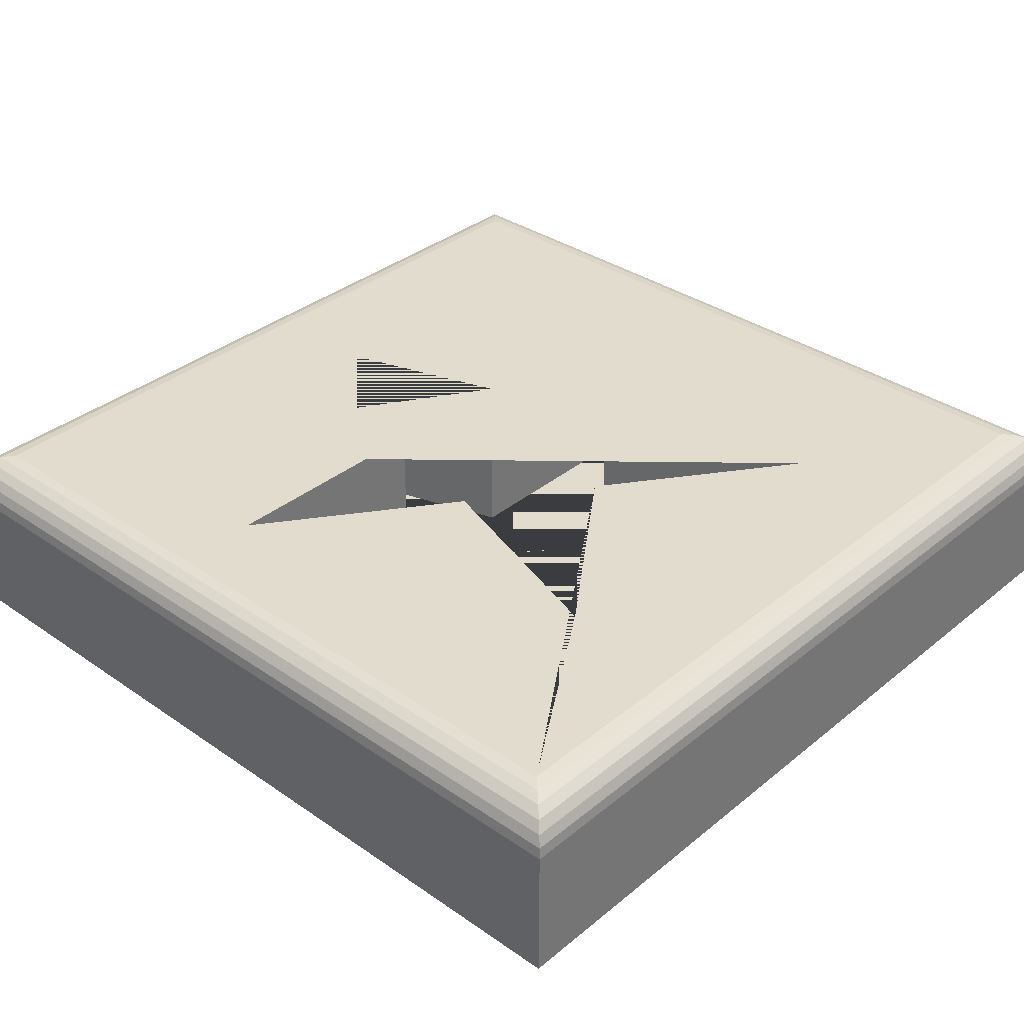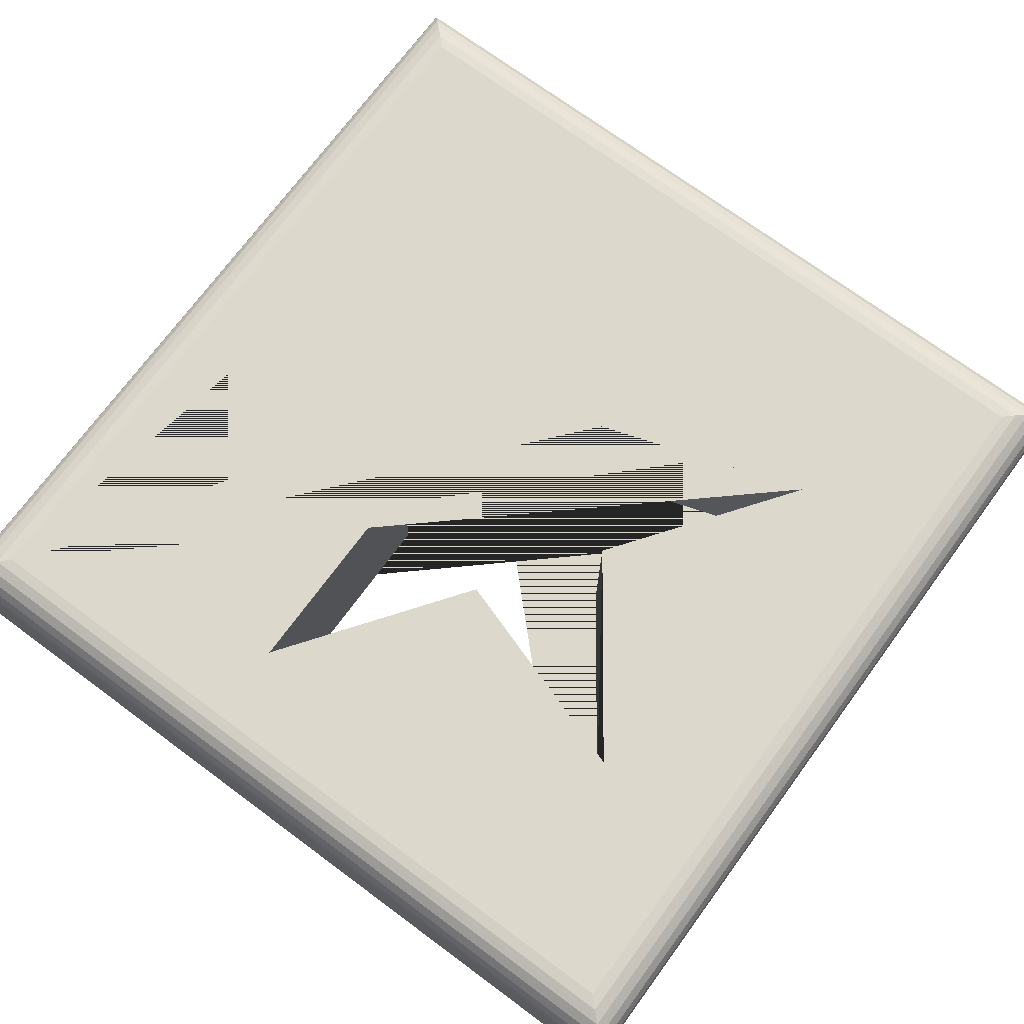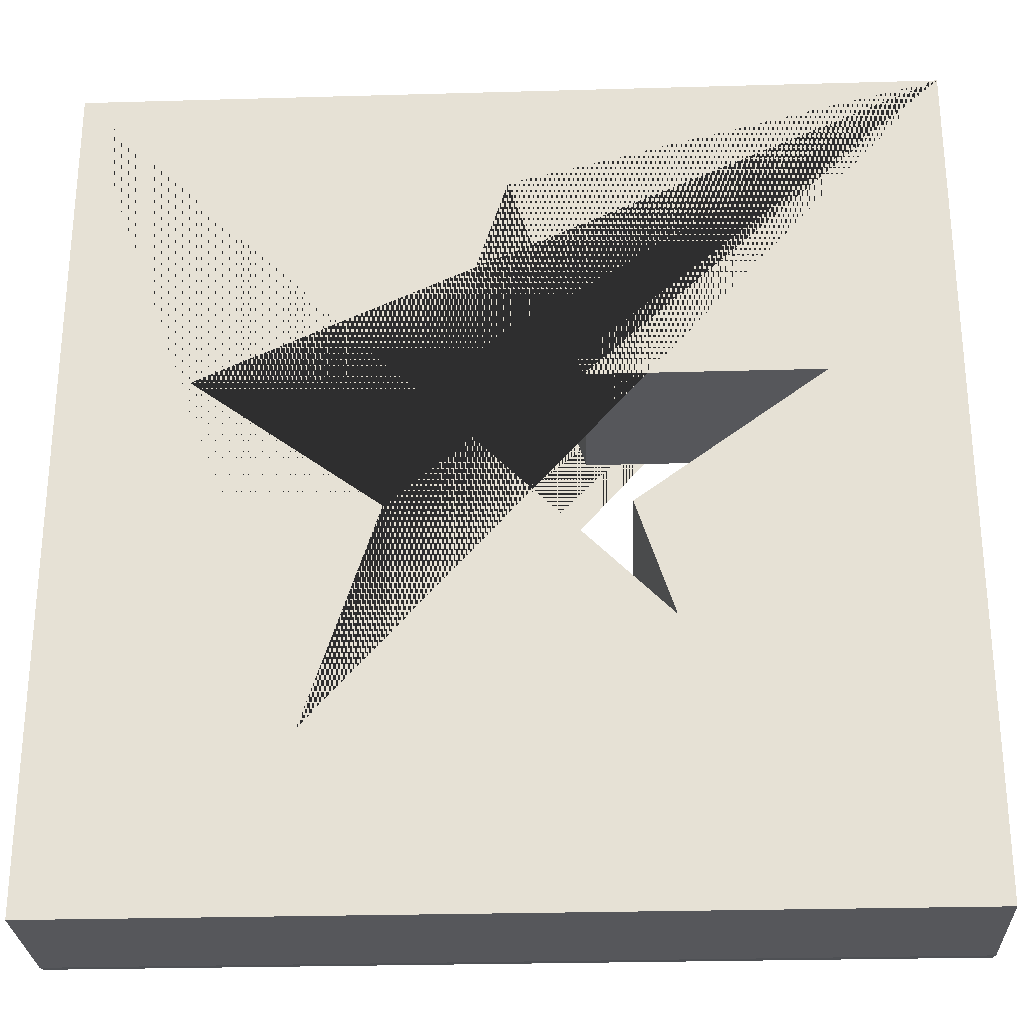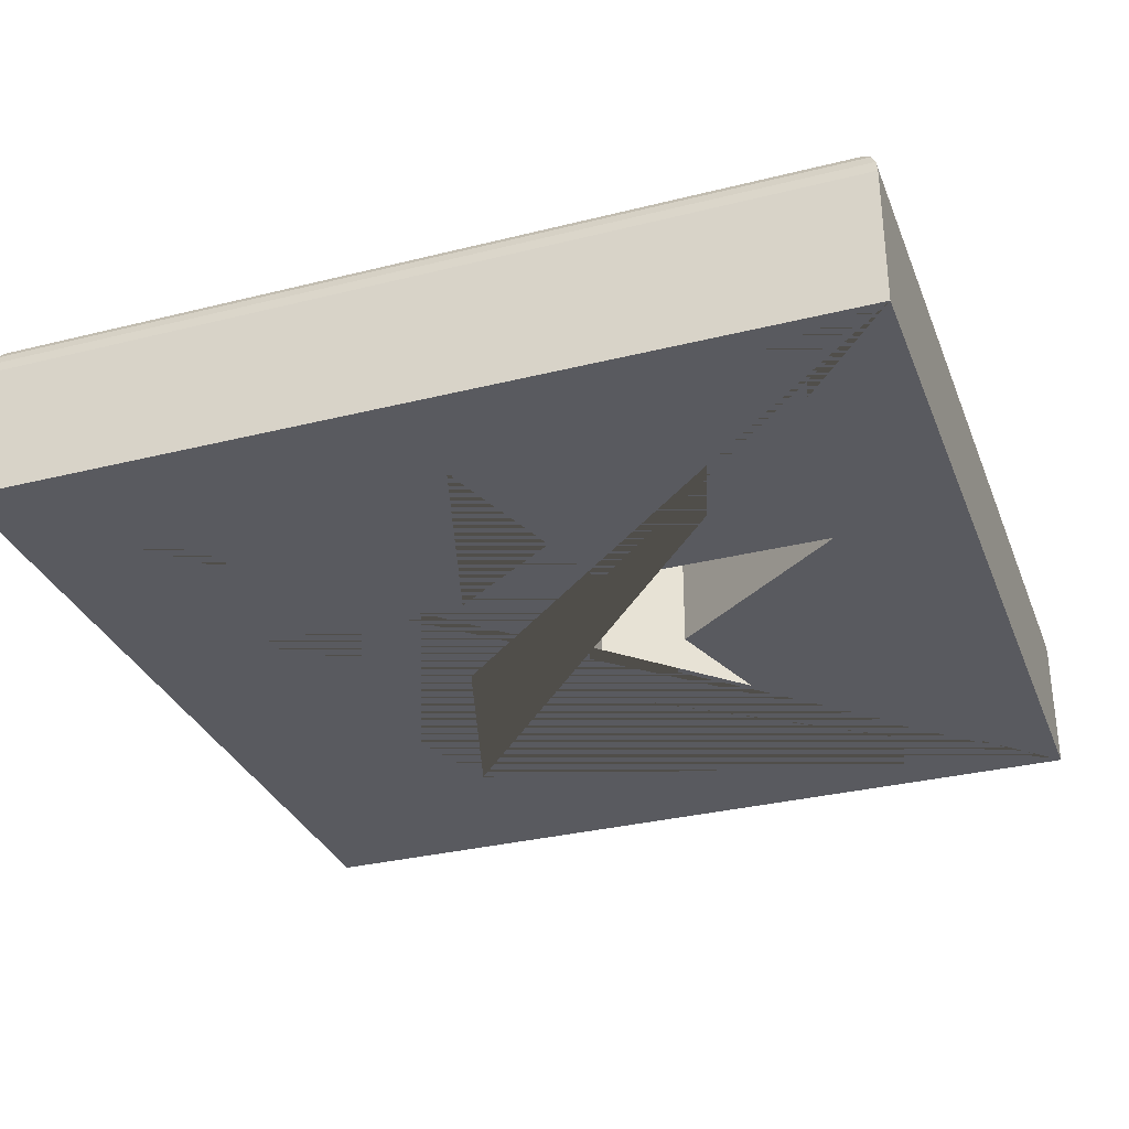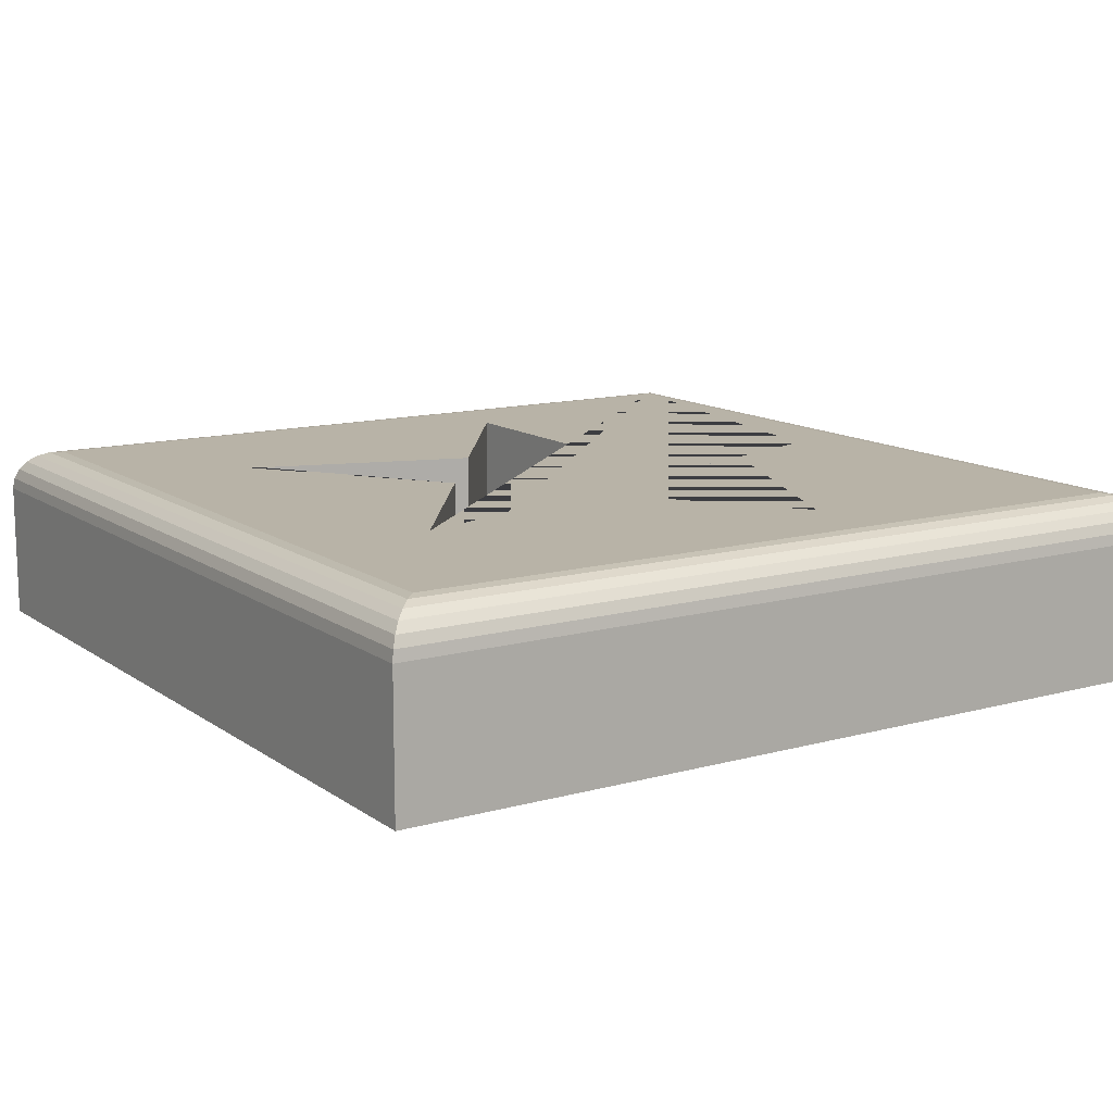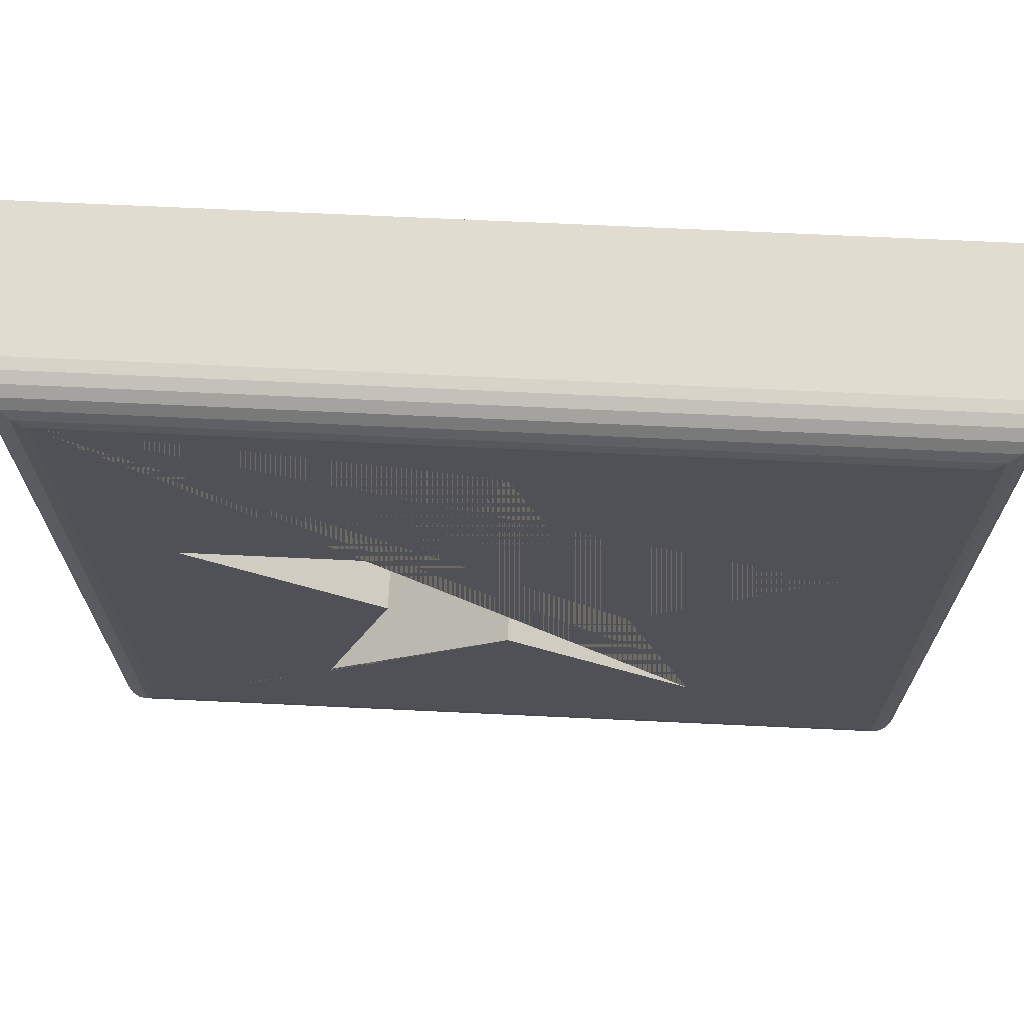
<metadata>
{"format":"obj","ext":"obj","renderer":"f3d","projection":"perspective","resolution":1024,"background":"white","views":[{"elev":34.7,"azim":132.7,"up":"+Y"},{"elev":72.7,"azim":126.4,"up":"+Y"},{"elev":-27.3,"azim":2.5,"up":"+Z"},{"elev":-31.9,"azim":19.4,"up":"+Y"},{"elev":12.7,"azim":-122.8,"up":"+Y"},{"elev":69.5,"azim":-177.3,"up":"+Z"}]}
</metadata>
<code>
o Cube.002_Cube.003
v 0.045 0.03125 0.01564
v 0.03519 0.03125 -0.01792
v 0.008307 0.03125 -0.01792
v 0 0.03125 0.007643
v -0.008307 0.03125 -0.01792
v -0.03519 0.03125 -0.01792
v -0.01344 0.03125 -0.03372
v -0.02175 0.03125 -0.05929
v -0.045 0.03125 -0.07436
v -0.045 0.03125 0.01564
v 0.045 0.03125 -0.07436
v 0 0.03125 -0.04349
v 0.02175 0.03125 -0.05929
v 0.01344 0.03125 -0.03372
v -0.04629 0.03108 -0.07565
v -0.04629 0.03108 0.01694
v 0.04629 0.03108 0.01694
v 0.04629 0.03108 -0.07565
v -0.0475 0.03058 -0.07686
v -0.0475 0.03058 0.01814
v 0.0475 0.03058 0.01814
v 0.0475 0.03058 -0.07686
v -0.04854 0.02978 -0.07789
v -0.04854 0.02978 0.01918
v 0.04854 0.02978 0.01918
v 0.04854 0.02978 -0.07789
v -0.04933 0.02875 -0.07869
v -0.04933 0.02875 0.01997
v 0.04933 0.02875 0.01997
v 0.04933 0.02875 -0.07869
v -0.04983 0.02754 -0.07919
v -0.04983 0.02754 0.02047
v 0.04983 0.02754 0.02047
v 0.04983 0.02754 -0.07919
v -0.05 0.02625 -0.07936
v -0.05 0.02625 0.02064
v 0.05 0.02625 0.02064
v 0.05 0.02625 -0.07936
v -0.05 0.01017 0.02064
v -0.05 0.01017 -0.07936
v 0.05 0.01017 0.02064
v 0.05 0.01017 -0.07936
v 0.03519 0.01017 -0.01792
v 0.01344 0.01017 -0.03372
v 0.02175 0.01017 -0.05929
v 0 0.01017 -0.04349
v -0.02175 0.01017 -0.05929
v -0.01344 0.01017 -0.03372
v -0.03519 0.01017 -0.01792
v -0.008307 0.01017 -0.01792
v 0 0.01017 0.007643
v 0.008307 0.01017 -0.01792
f 1 2 3 4 5 6 7 8 9 10
f 11 9 8 12 13 14 2 1
f 10 9 15 16
f 1 10 16 17
f 11 1 17 18
f 9 11 18 15
f 16 15 19 20
f 17 16 20 21
f 18 17 21 22
f 15 18 22 19
f 20 19 23 24
f 21 20 24 25
f 22 21 25 26
f 19 22 26 23
f 24 23 27 28
f 25 24 28 29
f 26 25 29 30
f 23 26 30 27
f 28 27 31 32
f 29 28 32 33
f 30 29 33 34
f 27 30 34 31
f 32 31 35 36
f 33 32 36 37
f 34 33 37 38
f 31 34 38 35
f 39 36 35 40
f 41 37 36 39
f 42 38 37 41
f 40 35 38 42
f 42 41 43 44 45 46 47 39 40
f 41 39 47 48 49 50 51 52 43
f 52 51 4 3
f 3 2 43 52
f 5 4 51 50
f 2 14 44 43
f 6 5 50 49
f 45 44 14 13
f 7 6 49 48
f 13 12 46 45
f 8 7 48 47
f 12 8 47 46

</code>
